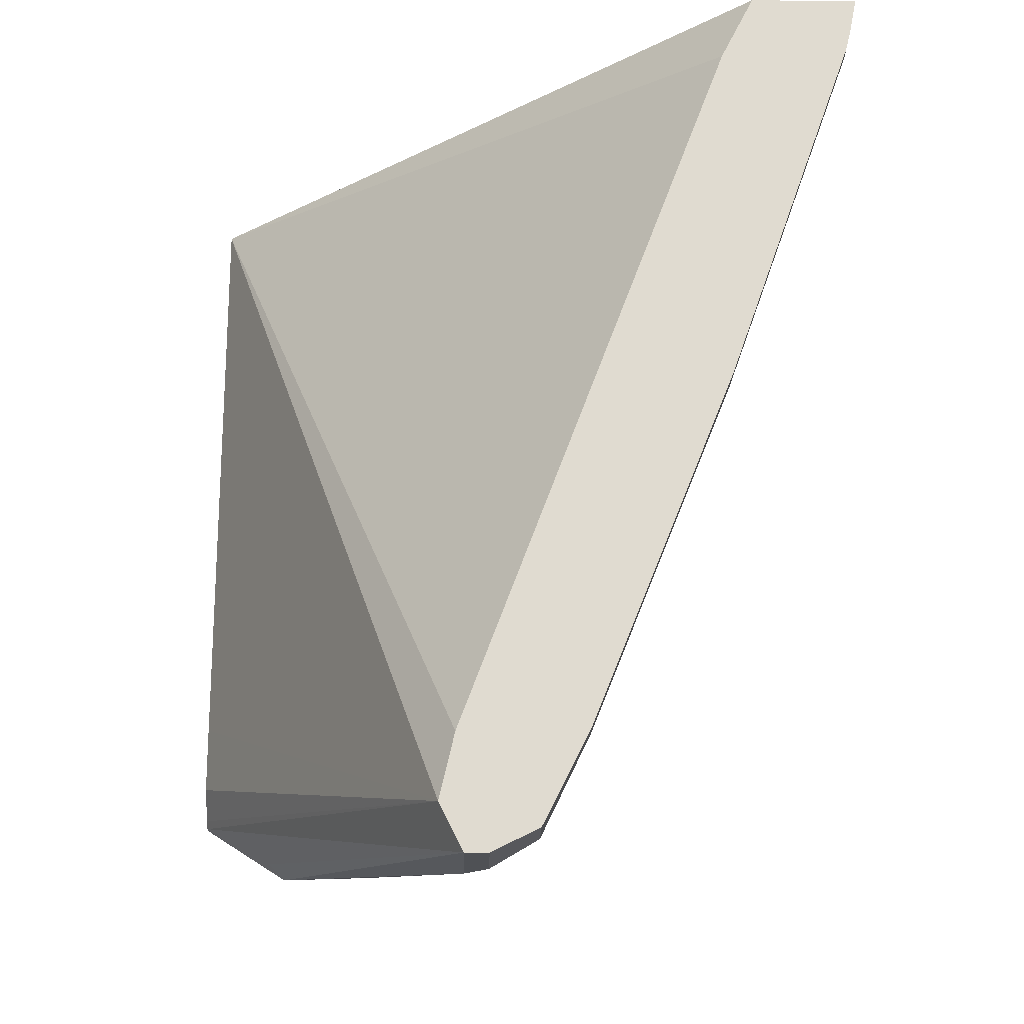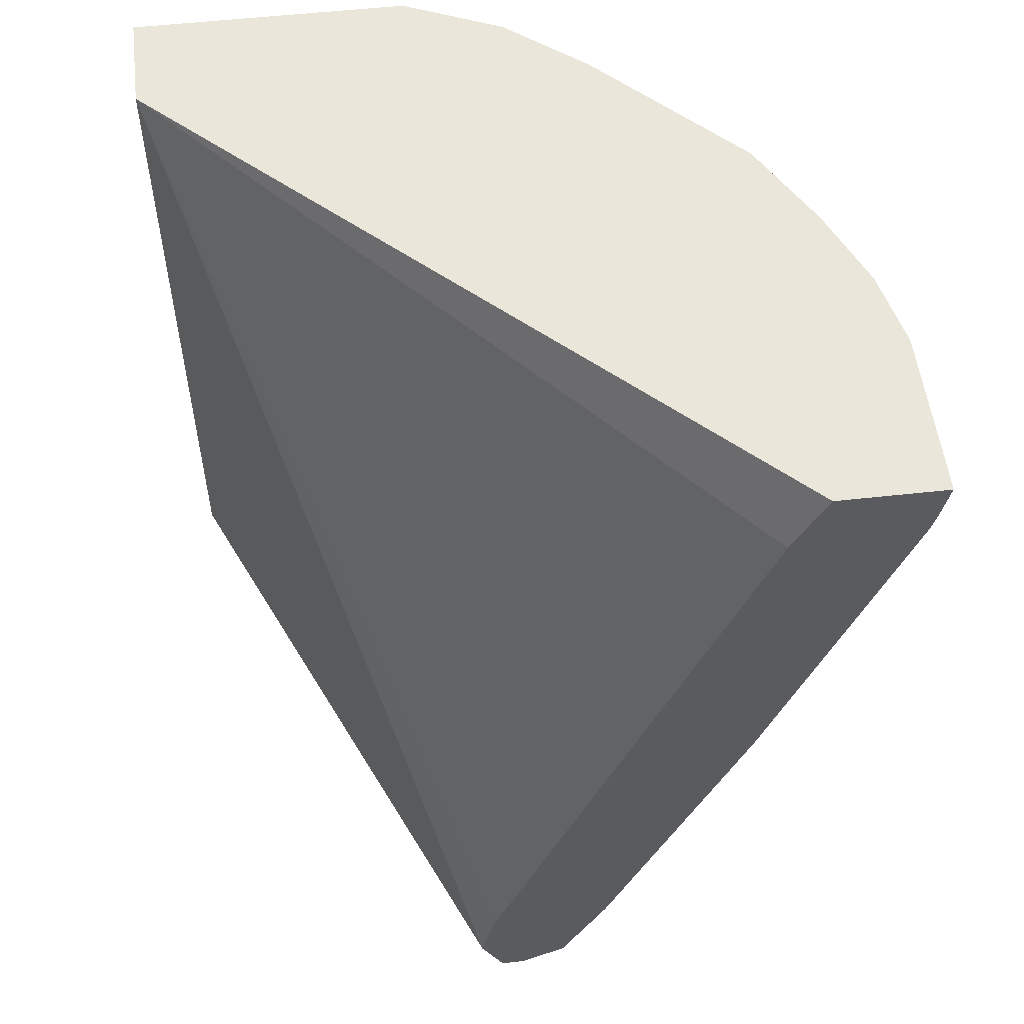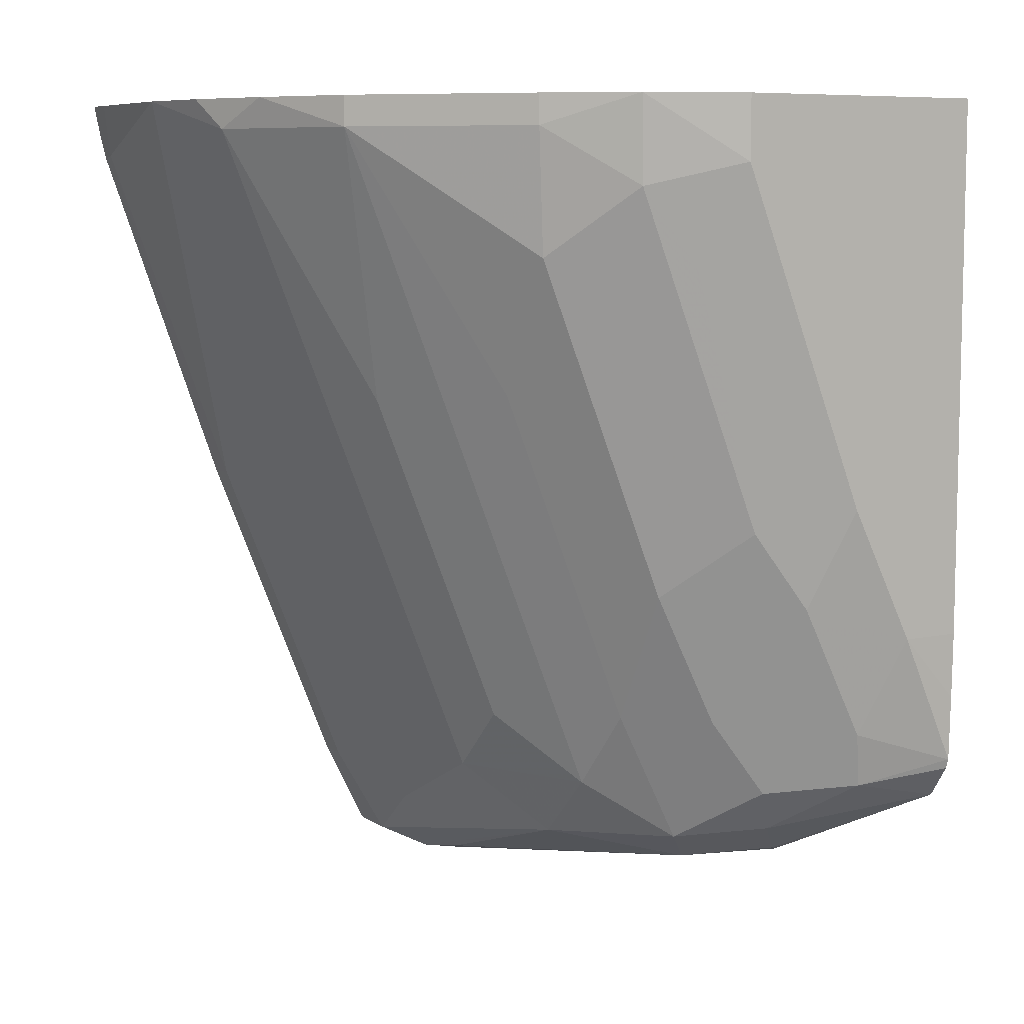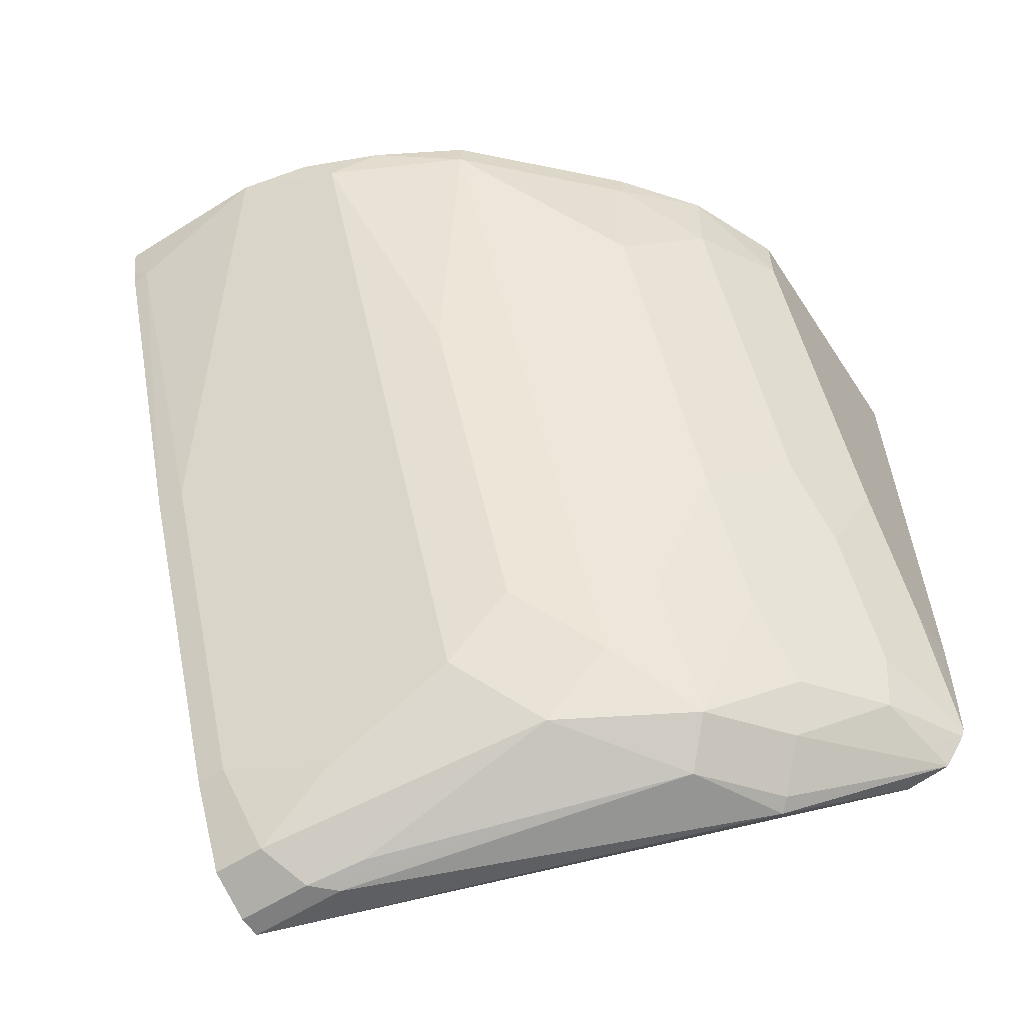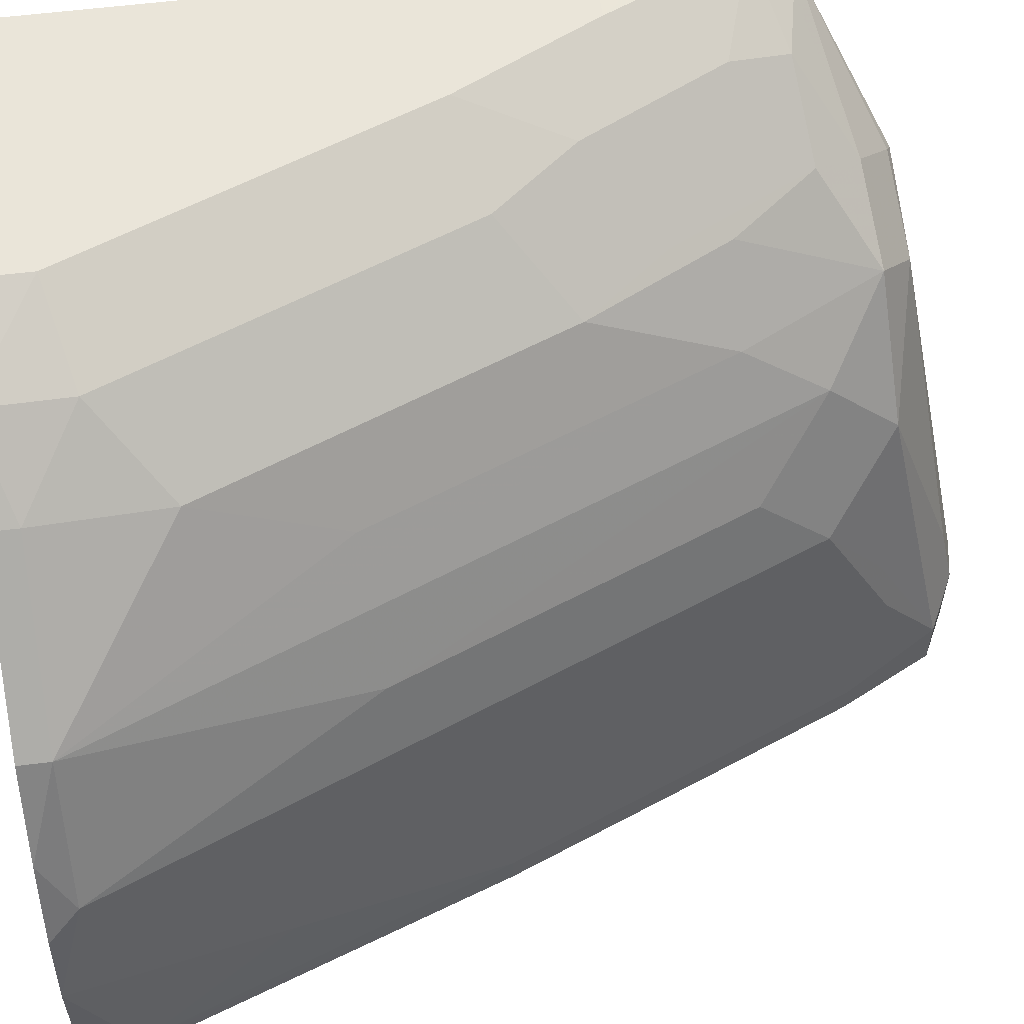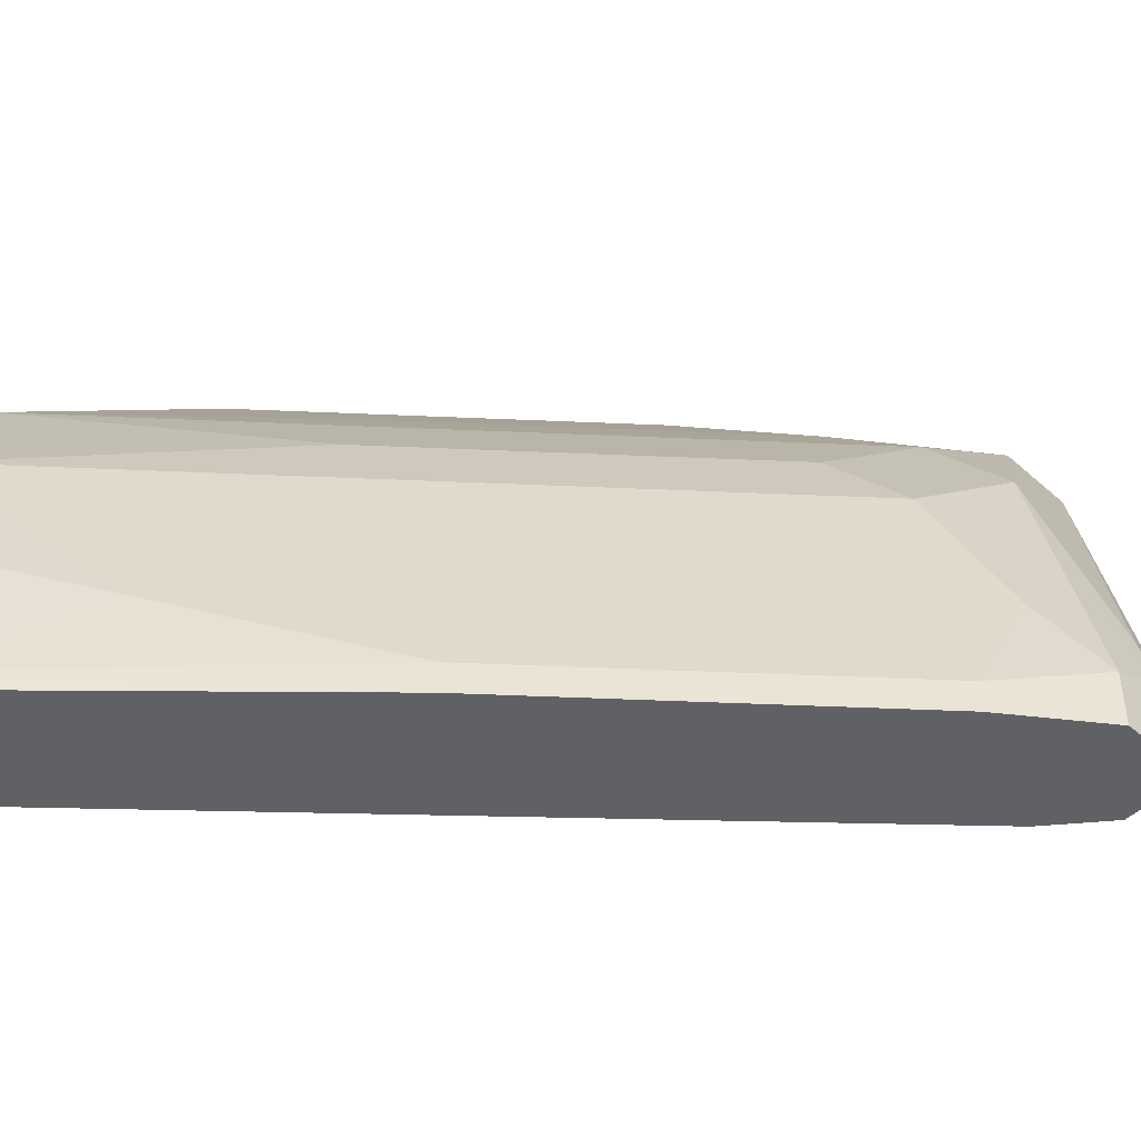
<metadata>
{"format":"obj","ext":"obj","renderer":"f3d","projection":"perspective","resolution":1024,"background":"white","views":[{"elev":-19.6,"azim":-1.1,"up":"+Z"},{"elev":54.8,"azim":-6.7,"up":"+Z"},{"elev":7.8,"azim":149.5,"up":"+Z"},{"elev":-59.9,"azim":123.1,"up":"+Z"},{"elev":58.5,"azim":82.7,"up":"+Y"},{"elev":-47.6,"azim":109.0,"up":"+Y"}]}
</metadata>
<code>
v 0.4525 0.04993 -0.07955
v 0.6074 -0.1064 -0.09798
v 0.6166 -0.1064 -0.07955
v 0.4525 0.07837 -0.07955
v 0.4525 0.04802 -0.2566
v 0.529 -0.1064 -0.3135
v 0.5332 -0.1064 -0.2953
v 0.6463 -0.1064 -0.07955
v 0.529 0.07837 -0.07955
v 0.4525 0.07837 -0.2351
v 0.4525 0.04802 -0.2762
v 0.4525 0.05494 -0.2849
v 0.4525 0.05686 -0.287
v 0.5355 -0.1064 -0.3265
v 0.6463 -0.0982 -0.07955
v 0.6443 -0.1064 -0.08952
v 0.5562 0.06638 -0.07955
v 0.529 0.07837 -0.09798
v 0.4702 0.07837 -0.2351
v 0.4525 0.07797 -0.2543
v 0.4525 0.05838 -0.287
v 0.48 0.02938 -0.3086
v 0.4751 0.02938 -0.3037
v 0.5355 -0.07835 -0.3265
v 0.5421 -0.1064 -0.3265
v 0.646 -0.05936 -0.07955
v 0.6433 -0.1012 -0.09471
v 0.6428 -0.1064 -0.09561
v 0.578 0.04898 -0.07955
v 0.578 0.04898 -0.08819
v 0.5551 0.06529 -0.1045
v 0.5388 0.06857 -0.1274
v 0.4898 0.07837 -0.1959
v 0.4996 0.06857 -0.2253
v 0.48 0.06857 -0.2645
v 0.4525 0.07741 -0.2733
v 0.4525 0.07014 -0.2857
v 0.4833 0.03264 -0.3069
v 0.5061 0.01632 -0.3102
v 0.5421 -0.08489 -0.3265
v 0.5551 -0.1064 -0.32
v 0.6368 -0.02939 -0.08819
v 0.6411 -0.038 -0.07955
v 0.627 -0.07835 -0.1372
v 0.6074 -0.1064 -0.1959
v 0.6074 -0.09795 -0.1959
v 0.589 0.038 -0.07955
v 0.6172 0.009794 -0.08819
v 0.5747 0.0457 -0.1241
v 0.516 0.06529 -0.2025
v 0.4931 0.06204 -0.258
v 0.4768 0.06529 -0.2808
v 0.4525 0.07645 -0.2762
v 0.4931 0.04245 -0.2971
v 0.4604 0.06857 -0.2841
v 0.5388 -0.009797 -0.3037
v 0.5388 -0.06857 -0.3233
v 0.516 0.02611 -0.3004
v 0.5551 -0.09142 -0.32
v 0.5626 -0.1064 -0.305
v 0.6313 -0.01528 -0.07955
v 0.6172 -0.04898 -0.147
v 0.5976 -0.02939 -0.1862
v 0.5976 -0.009797 -0.1665
v 0.5682 -0.1064 -0.2939
v 0.5682 -0.09795 -0.2939
v 0.5584 -0.06857 -0.3037
v 0.6086 0.0184 -0.07955
v 0.6172 0.009794 -0.07955
v 0.5388 0.009794 -0.2841
v 0.5355 0.02611 -0.2612
v 0.5747 0.02611 -0.1633
v 0.5355 0.0457 -0.222
v 0.5192 0.04898 -0.2449
v 0.5127 0.06204 -0.2188
v 0.4996 0.04898 -0.2841
v 0.5584 -0.02939 -0.2841
v 0.5551 -0.05223 -0.3004
v 0.516 0.0457 -0.2612
v 0.5584 -0.009797 -0.2645
f 39 58 56
f 40 57 56
f 40 56 59
f 39 54 58
f 41 59 60
f 42 48 61
f 42 61 43
f 42 63 64
f 42 46 62
f 42 62 63
f 42 64 48
f 45 65 66
f 39 57 40
f 45 66 46
f 46 66 67
f 42 44 46
f 39 56 57
f 31 50 32
f 37 55 54
f 29 47 30
f 46 67 63
f 30 48 49
f 30 49 31
f 30 47 68
f 30 68 48
f 31 49 50
f 38 54 39
f 32 50 33
f 34 50 35
f 35 51 52
f 35 52 36
f 35 50 51
f 36 52 53
f 37 54 38
f 37 53 55
f 33 50 34
f 46 63 62
f 58 73 71
f 48 69 61
f 56 78 59
f 58 76 79
f 58 79 73
f 58 71 70
f 59 78 77
f 59 77 67
f 59 67 66
f 56 77 78
f 59 66 60
f 63 67 77
f 73 76 74
f 63 80 64
f 64 80 70
f 70 80 77
f 73 79 76
f 27 46 44
f 60 66 65
f 48 68 69
f 56 70 77
f 54 76 58
f 48 64 70
f 48 70 71
f 48 71 72
f 48 72 49
f 49 72 71
f 49 71 73
f 49 73 50
f 56 58 70
f 50 73 74
f 50 75 51
f 51 76 52
f 51 75 74
f 51 74 76
f 52 76 54
f 52 54 55
f 52 55 53
f 50 74 75
f 27 45 46
f 63 77 80
f 26 44 42
f 1 13 12
f 1 12 11
f 1 11 5
f 1 5 6
f 1 6 7
f 1 7 2
f 2 7 6
f 1 21 13
f 2 6 14
f 2 25 41
f 2 41 60
f 2 60 65
f 2 65 45
f 2 45 28
f 2 28 16
f 2 16 8
f 2 14 25
f 2 8 3
f 1 37 21
f 1 20 36
f 27 28 45
f 1 2 3
f 1 3 8
f 1 8 15
f 1 15 26
f 1 26 43
f 1 43 61
f 1 53 37
f 1 61 69
f 1 68 47
f 1 47 29
f 1 29 17
f 1 17 9
f 1 9 4
f 1 4 10
f 1 10 20
f 1 69 68
f 4 9 18
f 1 36 53
f 4 33 19
f 17 31 18
f 18 31 32
f 18 32 33
f 19 33 34
f 19 34 35
f 19 35 36
f 19 36 20
f 17 30 31
f 26 27 44
f 22 39 24
f 22 37 38
f 24 39 40
f 25 40 59
f 25 59 41
f 26 42 43
f 4 18 33
f 22 38 39
f 17 29 30
f 21 37 22
f 6 13 14
f 16 28 27
f 5 11 6
f 6 11 12
f 6 12 13
f 8 16 15
f 9 17 18
f 4 19 10
f 13 21 22
f 10 19 20
f 13 23 14
f 14 24 40
f 14 40 25
f 14 23 22
f 14 22 24
f 15 16 27
f 15 27 26
f 13 22 23

</code>
